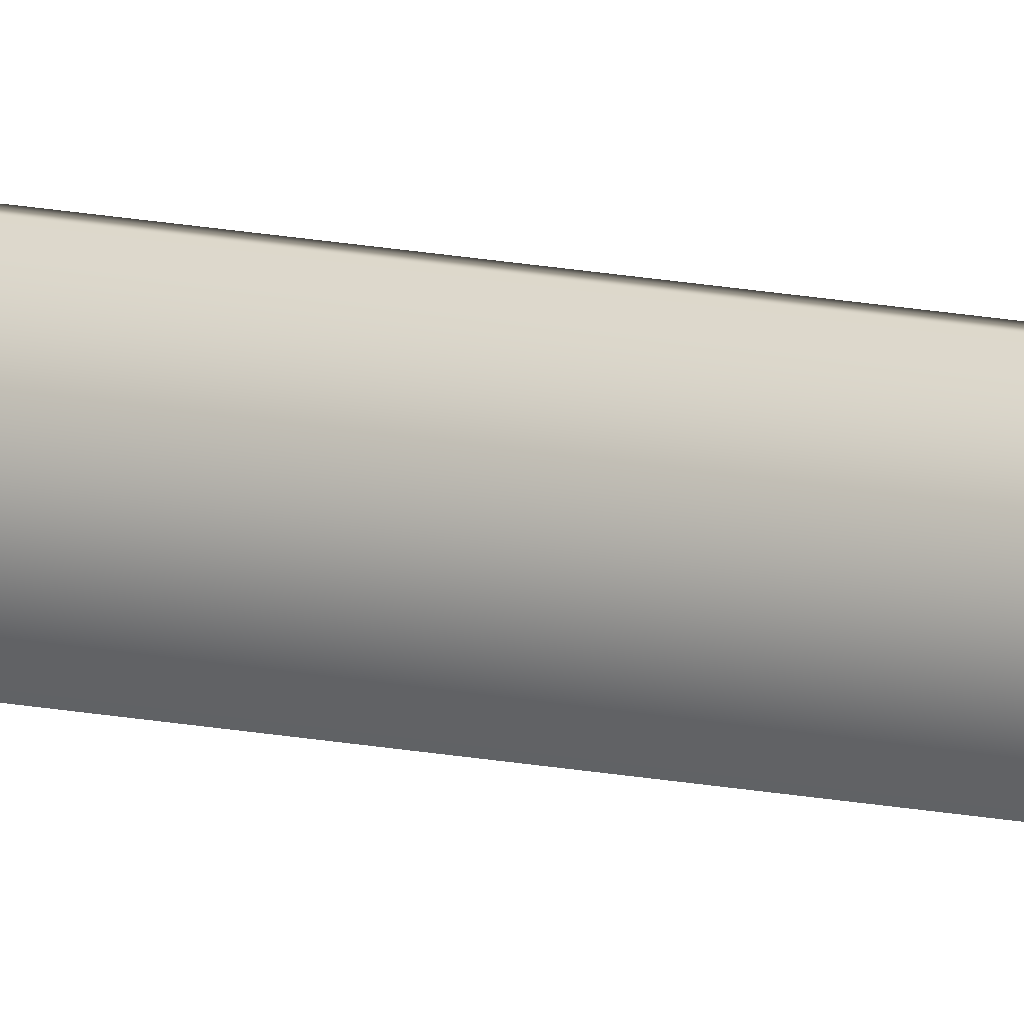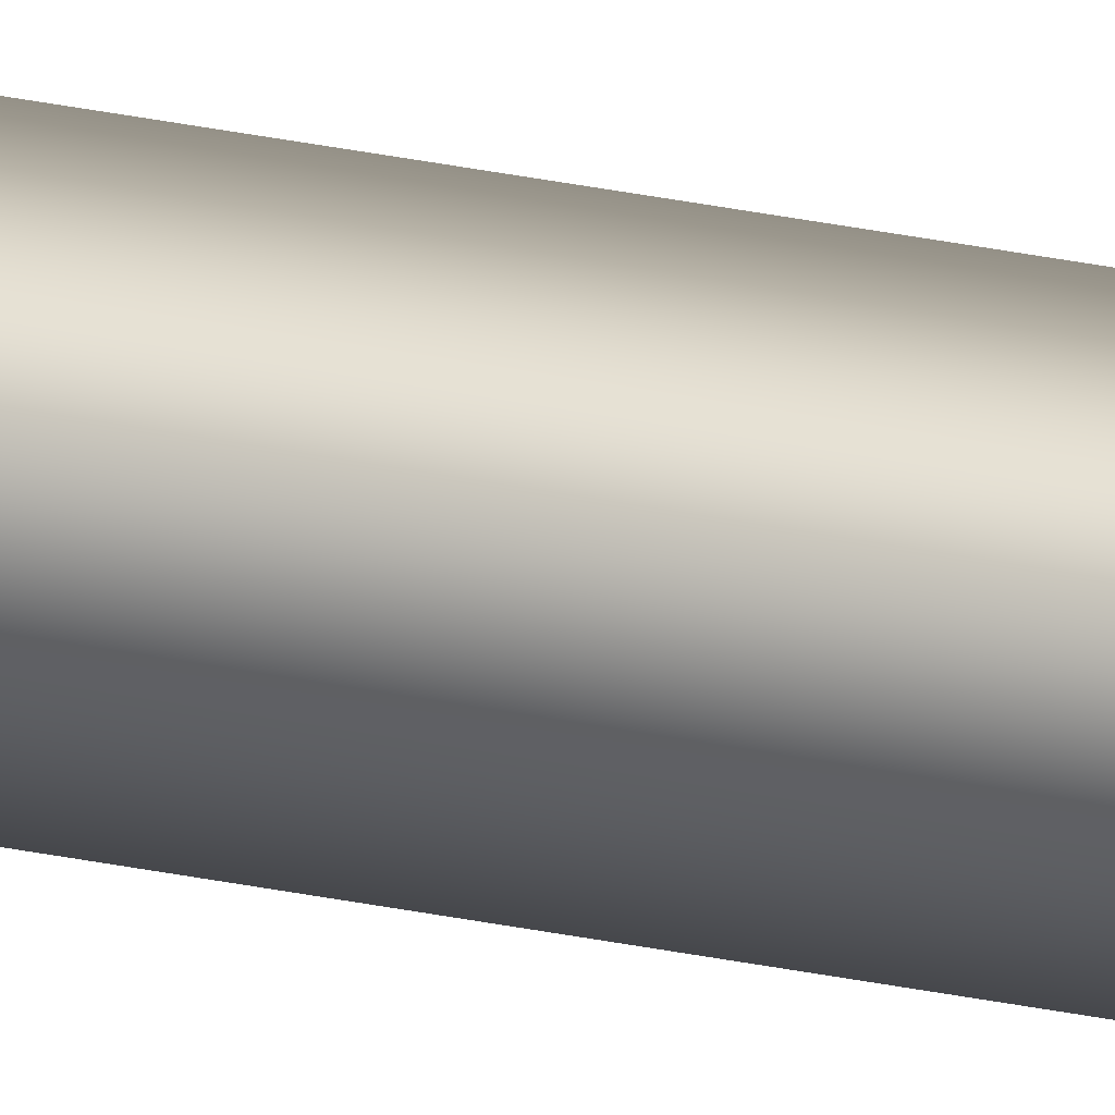
<metadata>
{"format":"obj","ext":"obj","renderer":"f3d","projection":"perspective","resolution":1024,"background":"white","views":[{"elev":12.9,"azim":-62.6,"up":"+Z"},{"elev":25.6,"azim":109.7,"up":"+Z"}]}
</metadata>
<code>
v -43.23 46.75 6.143
v -43.23 55.67 6.143
v -43.24 46.75 6.103
v -43.24 55.67 6.103
v -43.19 55.67 6.134
v -43.2 55.67 6.093
v -43.2 46.75 6.093
v -43.19 46.75 6.134
f 1 2 3
f 3 2 4
f 5 6 2
f 2 6 4
f 3 4 7
f 7 4 6
f 8 5 1
f 1 5 2
f 8 1 7
f 7 1 3
f 7 6 8
f 8 6 5

</code>
